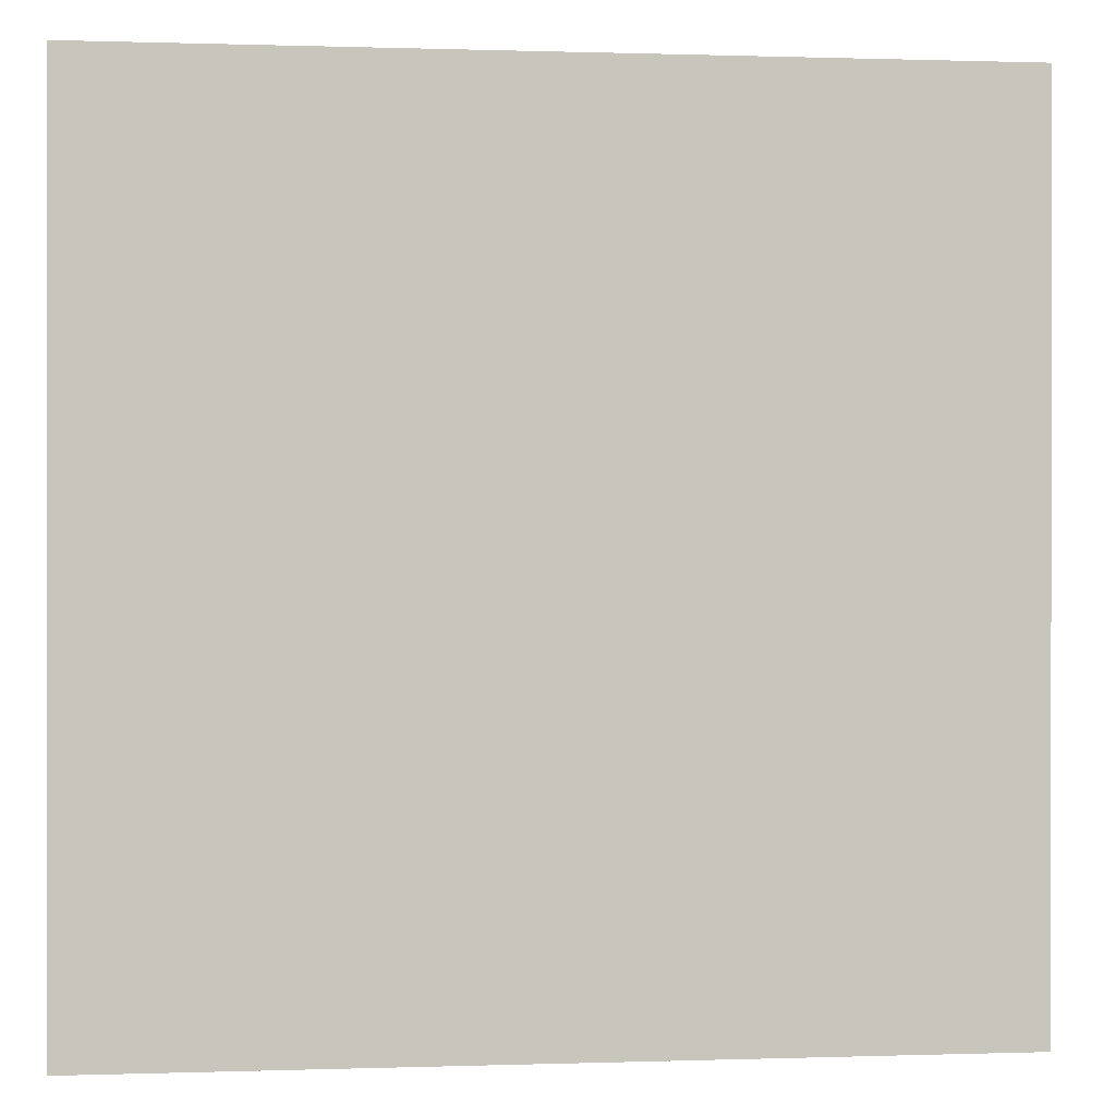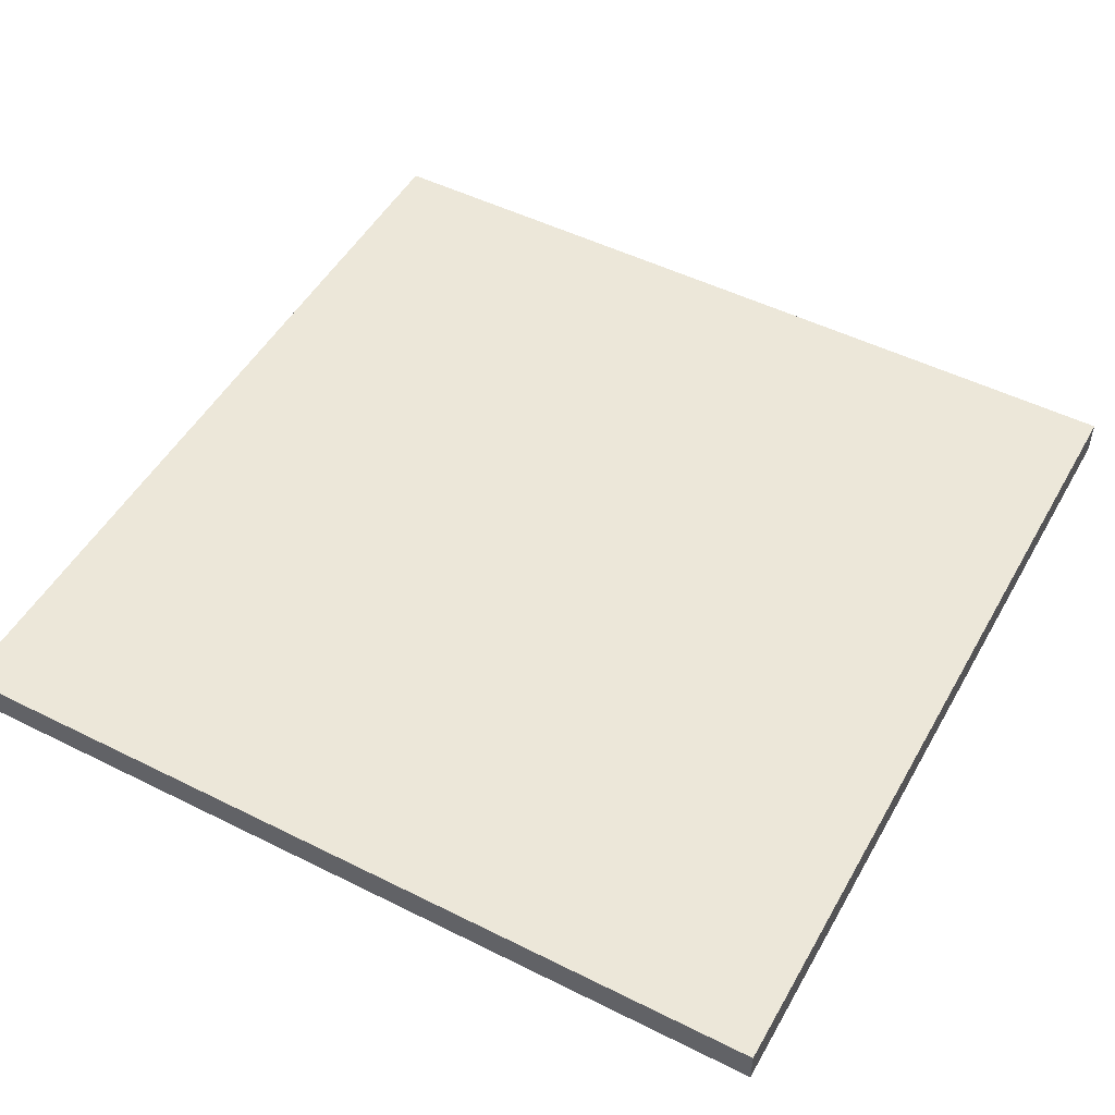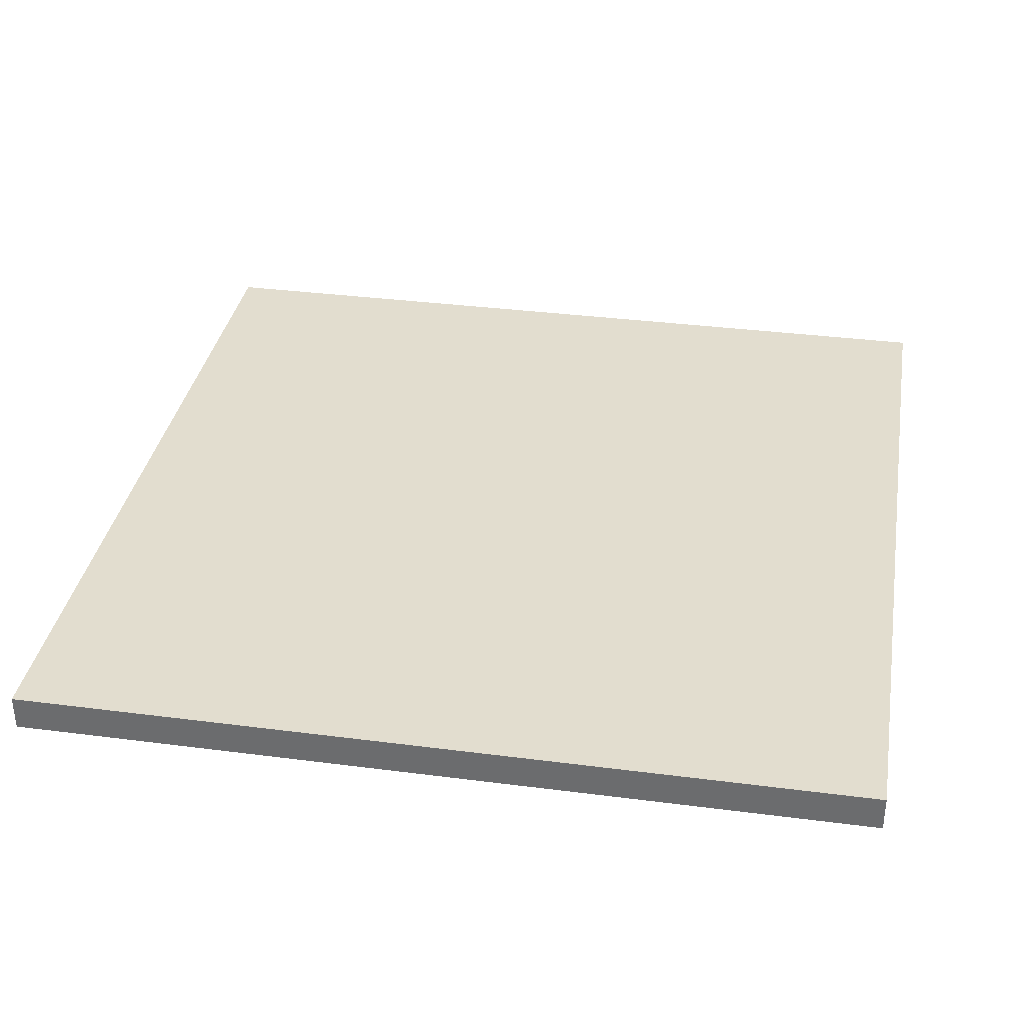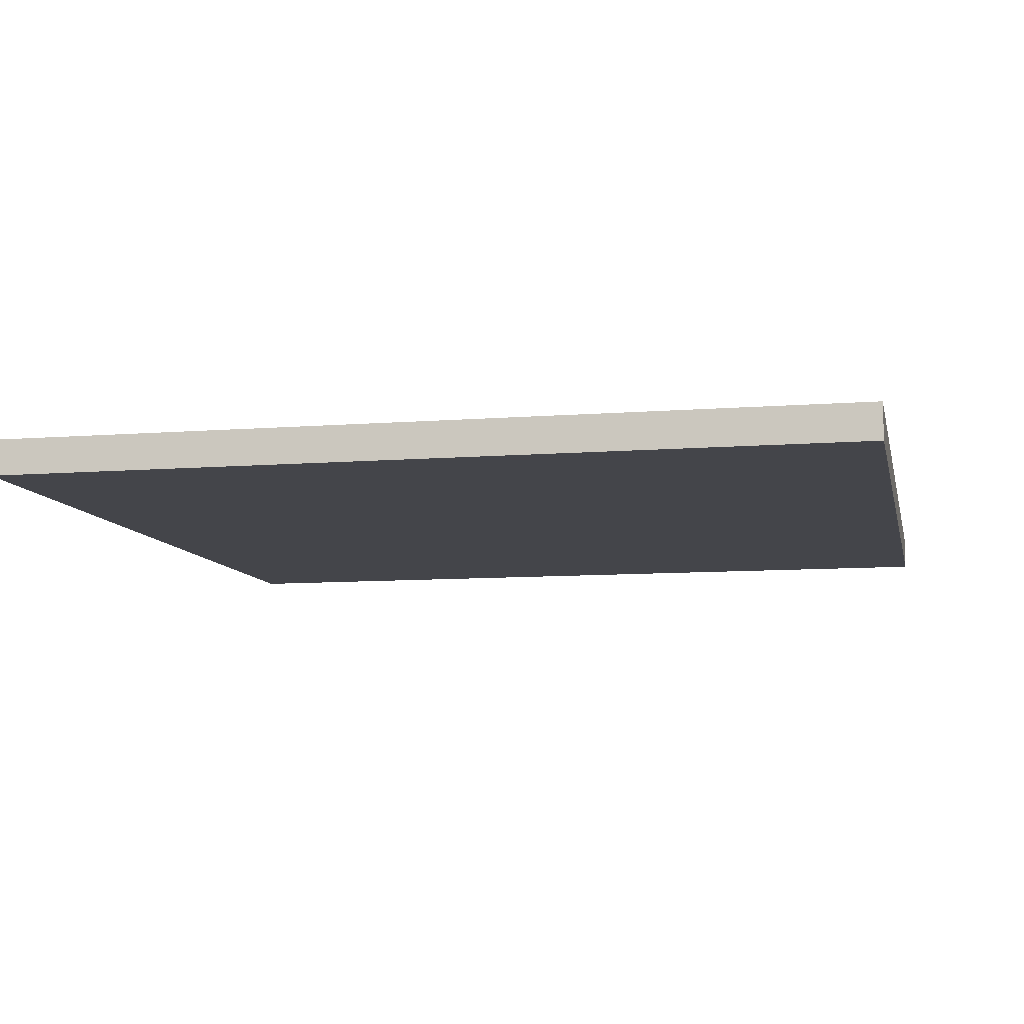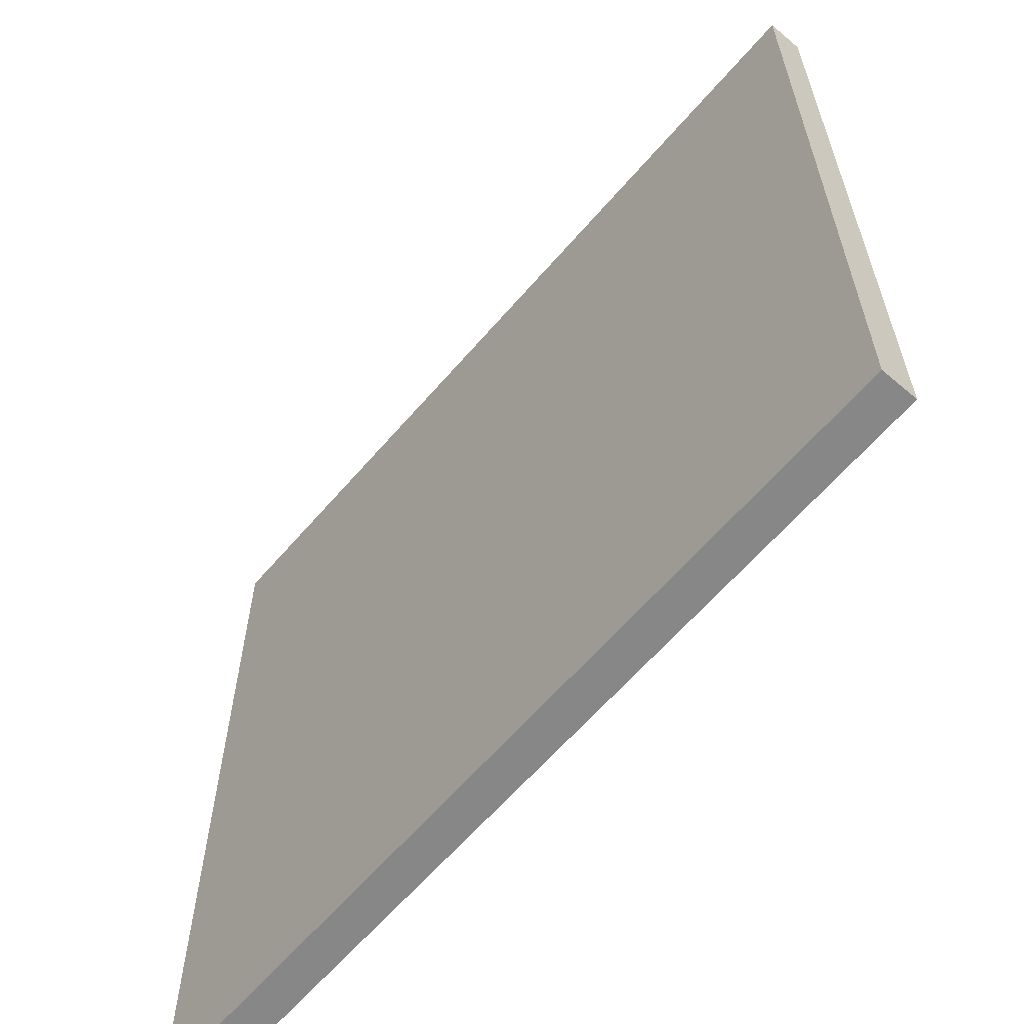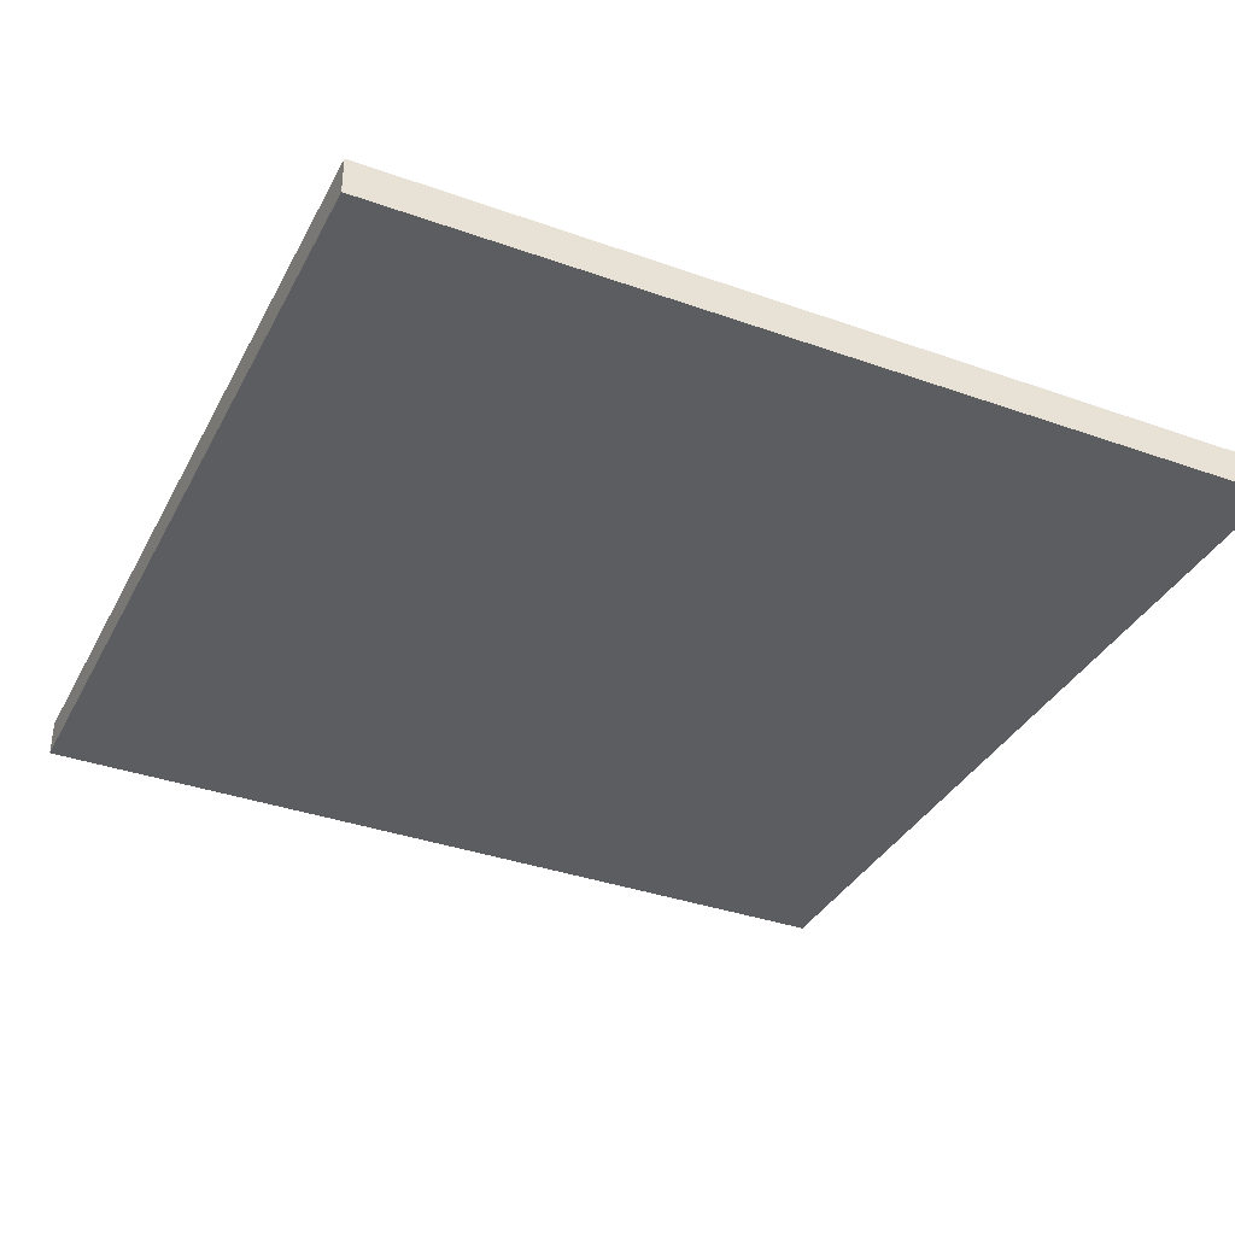
<metadata>
{"format":"obj","ext":"obj","renderer":"f3d","projection":"perspective","resolution":1024,"background":"white","views":[{"elev":0.3,"azim":-7.2,"up":"+Z"},{"elev":50.2,"azim":28.7,"up":"+Y"},{"elev":34.9,"azim":-80.2,"up":"+Y"},{"elev":-9.2,"azim":11.9,"up":"+Y"},{"elev":-62.6,"azim":-130.6,"up":"+Z"},{"elev":-35.9,"azim":-25.0,"up":"+Y"}]}
</metadata>
<code>
o
v -12 0 -2.4
v -12 0 -7.2
v -12 0.1 -2.4
v -12 0.1 -7.2
v -12 0.2 -2.4
v -12 0.2 -7.2
v -7.2 0 -2.4
v -7.2 0 -7.2
v -7.2 0.1 -2.4
v -7.2 0.1 -7.2
v -7.2 0.2 -2.4
v -7.2 0.2 -7.2
v -12 0 -2.4
v -12 0.1 -2.4
v -12 0.2 -2.4
v -7.2 0 -2.4
v -7.2 0.1 -2.4
v -7.2 0.2 -2.4
v -12 0 -7.2
v -12 0.1 -7.2
v -12 0.2 -7.2
v -7.2 0 -7.2
v -7.2 0.1 -7.2
v -7.2 0.2 -7.2
v -12 0 -2.4
v -7.2 0 -2.4
v -12 0 -7.2
v -7.2 0 -7.2
v -12 0.2 -2.4
v -7.2 0.2 -2.4
v -11.9 0.2 -2.5
v -11 0.2 -2.5
v -10.9 0.2 -2.5
v -9.7 0.2 -2.5
v -9.6 0.2 -2.5
v -8.4 0.2 -2.5
v -8.3 0.2 -2.5
v -7.3 0.2 -2.5
v -11.9 0.2 -3.5
v -11 0.2 -3.5
v -10.9 0.2 -3.5
v -9.7 0.2 -3.5
v -9.6 0.2 -3.5
v -8.4 0.2 -3.5
v -8.3 0.2 -3.5
v -7.3 0.2 -3.5
v -11.9 0.2 -3.6
v -11 0.2 -3.6
v -10.9 0.2 -3.6
v -9.7 0.2 -3.6
v -9.6 0.2 -3.6
v -8.4 0.2 -3.6
v -8.3 0.2 -3.6
v -7.3 0.2 -3.6
v -11.9 0.2 -4.7
v -11 0.2 -4.7
v -10.9 0.2 -4.7
v -9.7 0.2 -4.7
v -9.6 0.2 -4.7
v -8.4 0.2 -4.7
v -8.3 0.2 -4.7
v -7.3 0.2 -4.7
v -11.9 0.2 -4.8
v -11 0.2 -4.8
v -10.9 0.2 -4.8
v -9.7 0.2 -4.8
v -9.6 0.2 -4.8
v -8.4 0.2 -4.8
v -8.3 0.2 -4.8
v -7.3 0.2 -4.8
v -11.9 0.2 -5.9
v -11 0.2 -5.9
v -10.9 0.2 -5.9
v -9.7 0.2 -5.9
v -9.6 0.2 -5.9
v -8.4 0.2 -5.9
v -8.3 0.2 -5.9
v -7.3 0.2 -5.9
v -11.9 0.2 -6
v -11 0.2 -6
v -10.9 0.2 -6
v -9.7 0.2 -6
v -9.6 0.2 -6
v -8.4 0.2 -6
v -8.3 0.2 -6
v -7.3 0.2 -6
v -11.9 0.2 -7.1
v -11 0.2 -7.1
v -10.9 0.2 -7.1
v -9.7 0.2 -7.1
v -9.6 0.2 -7.1
v -8.4 0.2 -7.1
v -8.3 0.2 -7.1
v -7.3 0.2 -7.1
v -12 0.2 -7.2
v -7.2 0.2 -7.2
f 3 2 1
f 4 2 3
f 5 4 3
f 6 4 5
f 7 8 9
f 9 8 10
f 9 10 11
f 11 10 12
f 16 14 13
f 17 15 14
f 17 14 16
f 18 15 17
f 19 20 22
f 20 21 23
f 22 20 23
f 23 21 24
f 27 26 25
f 28 26 27
f 29 30 31
f 31 30 32
f 32 30 33
f 33 30 34
f 34 30 35
f 35 30 36
f 36 30 37
f 37 30 38
f 29 31 39
f 31 32 39
f 32 33 40
f 39 32 40
f 33 34 41
f 40 33 41
f 34 35 42
f 41 34 42
f 35 36 43
f 42 35 43
f 36 37 44
f 43 36 44
f 37 38 45
f 44 37 45
f 38 30 46
f 45 38 46
f 44 45 47
f 43 44 47
f 45 46 47
f 42 43 47
f 41 42 47
f 40 41 47
f 39 40 47
f 29 39 47
f 47 46 48
f 48 46 49
f 49 46 50
f 50 46 51
f 51 46 52
f 52 46 53
f 46 30 54
f 53 46 54
f 29 47 55
f 47 48 55
f 48 49 56
f 55 48 56
f 49 50 57
f 56 49 57
f 50 51 58
f 57 50 58
f 51 52 59
f 58 51 59
f 52 53 60
f 59 52 60
f 53 54 61
f 60 53 61
f 54 30 62
f 61 54 62
f 58 59 63
f 60 61 63
f 61 62 63
f 57 58 63
f 56 57 63
f 55 56 63
f 29 55 63
f 59 60 63
f 63 62 64
f 64 62 65
f 65 62 66
f 66 62 67
f 67 62 68
f 68 62 69
f 62 30 70
f 69 62 70
f 29 63 71
f 63 64 71
f 64 65 72
f 71 64 72
f 65 66 73
f 72 65 73
f 66 67 74
f 73 66 74
f 67 68 75
f 74 67 75
f 68 69 76
f 75 68 76
f 69 70 77
f 76 69 77
f 70 30 78
f 77 70 78
f 74 75 79
f 76 77 79
f 77 78 79
f 73 74 79
f 72 73 79
f 71 72 79
f 29 71 79
f 75 76 79
f 79 78 80
f 80 78 81
f 81 78 82
f 82 78 83
f 83 78 84
f 84 78 85
f 78 30 86
f 85 78 86
f 29 79 87
f 79 80 87
f 80 81 88
f 87 80 88
f 81 82 89
f 88 81 89
f 82 83 90
f 89 82 90
f 83 84 91
f 90 83 91
f 84 85 92
f 91 84 92
f 85 86 93
f 92 85 93
f 86 30 94
f 93 86 94
f 90 91 95
f 92 93 95
f 93 94 95
f 89 90 95
f 88 89 95
f 87 88 95
f 29 87 95
f 91 92 95
f 94 30 96
f 95 94 96

</code>
